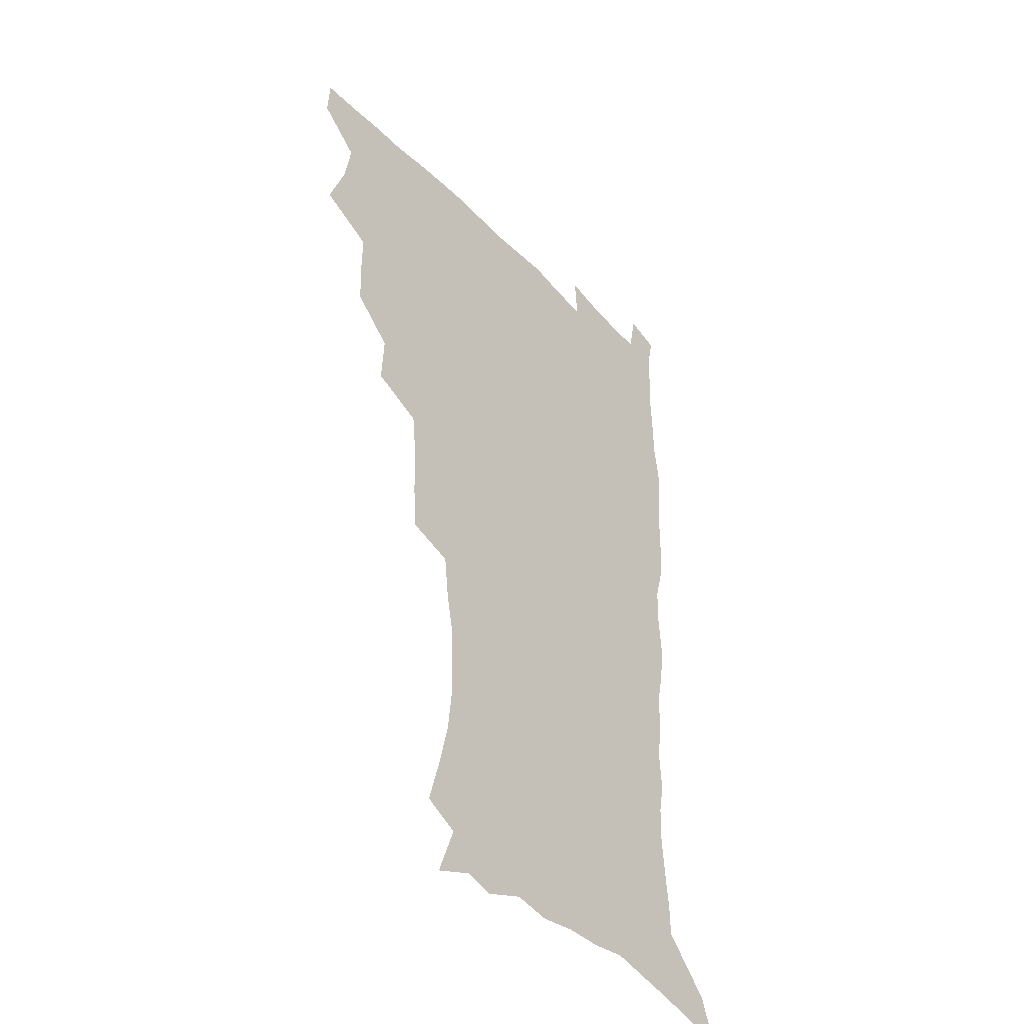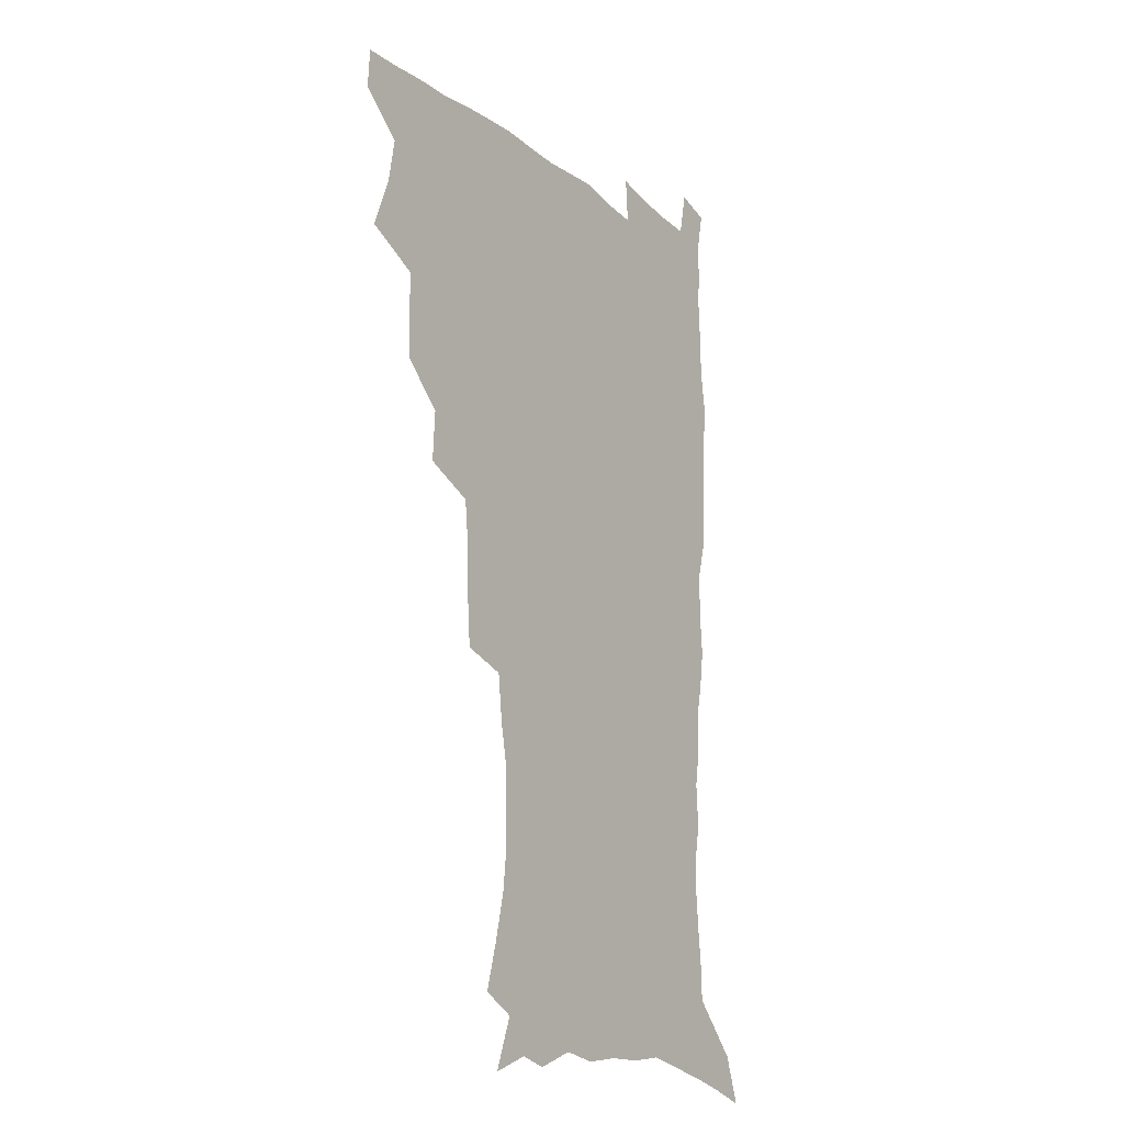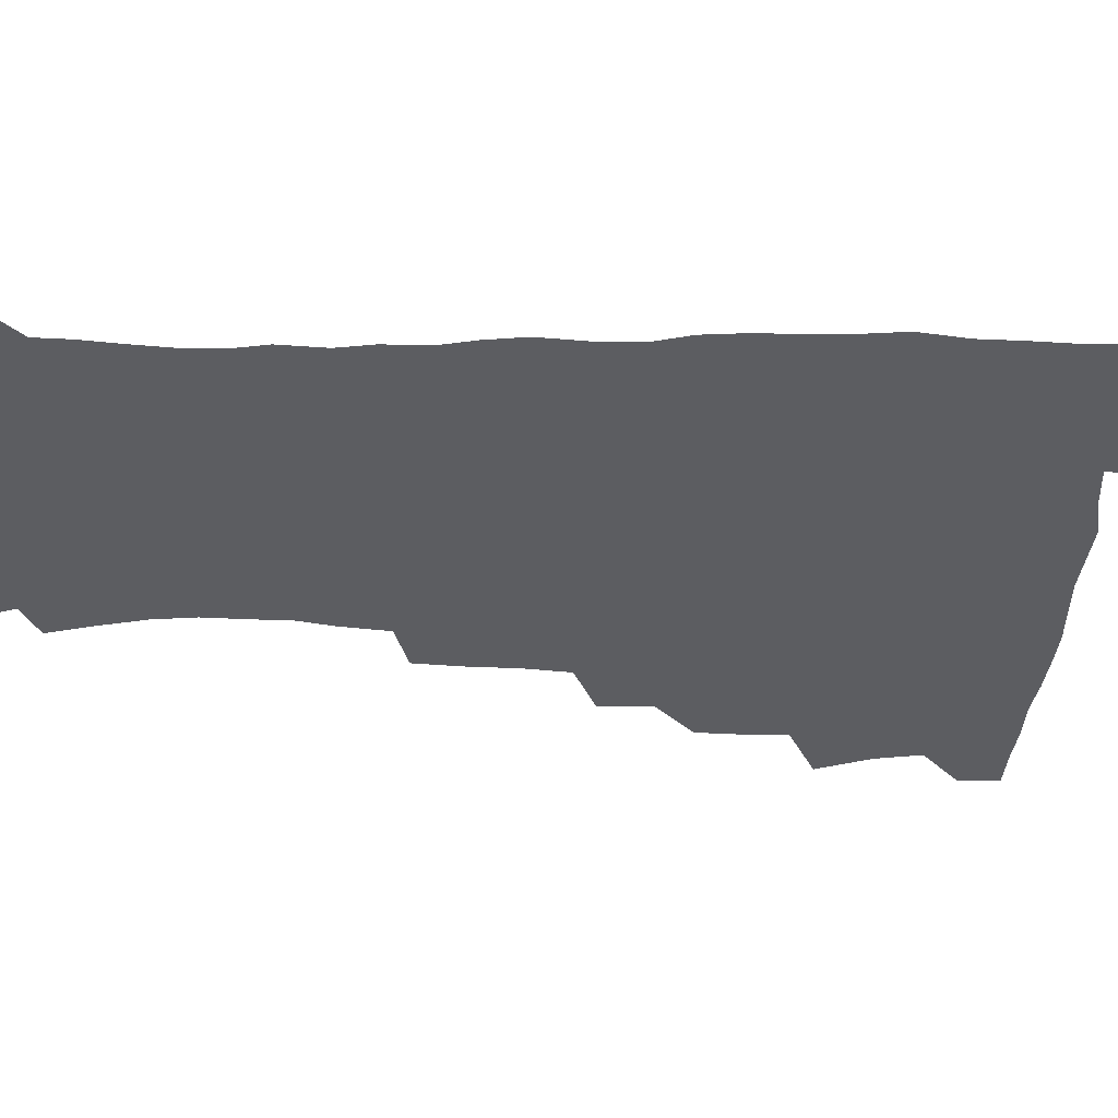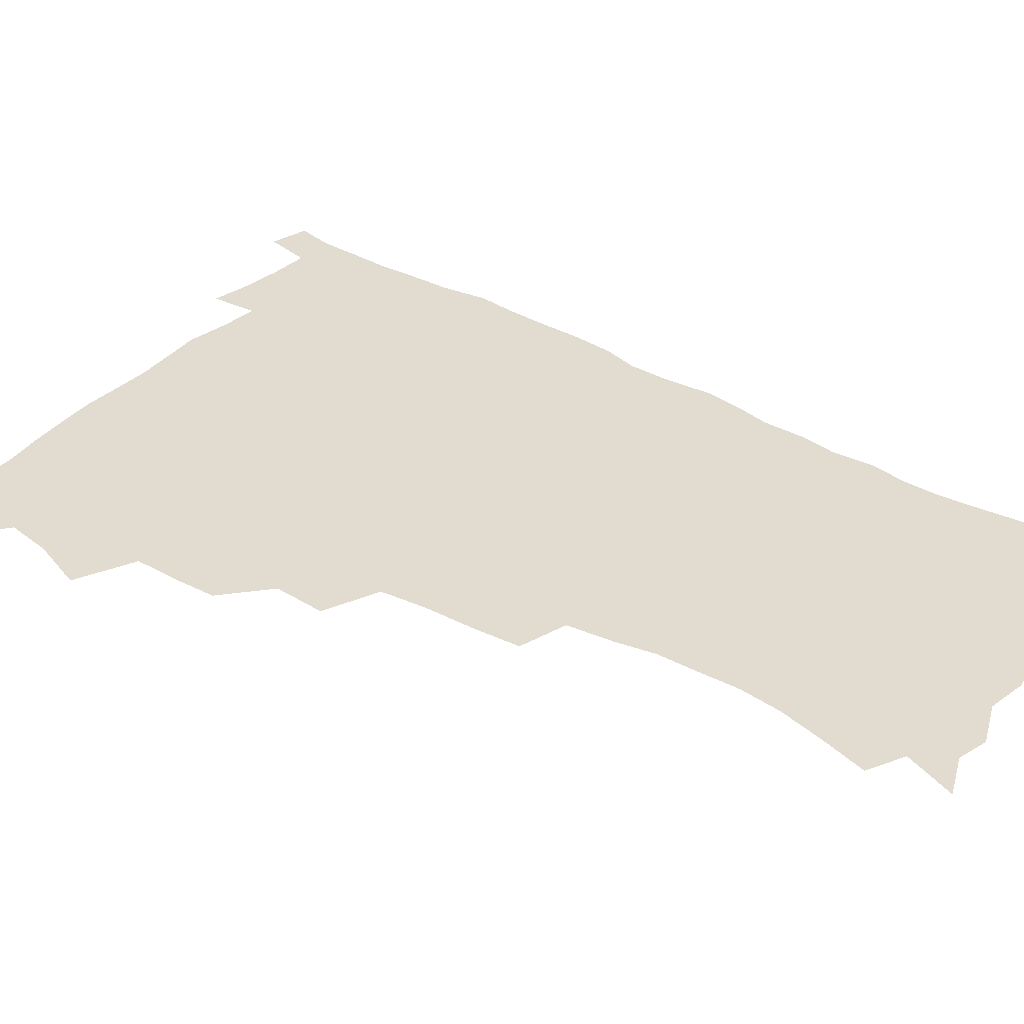
<metadata>
{"format":"obj","ext":"obj","renderer":"f3d","projection":"perspective","resolution":1024,"background":"white","views":[{"elev":-41.5,"azim":-50.9,"up":"+Y"},{"elev":-17.6,"azim":-56.5,"up":"+Y"},{"elev":-36.8,"azim":88.0,"up":"+Z"},{"elev":34.5,"azim":-53.2,"up":"+Z"}]}
</metadata>
<code>
v 480.5 507.2 0
v 481.4 522.5 0
v 486.5 454.3 0
v 494.3 475 0
v 497.3 492.4 0
v 498 507.9 0
v 497 523.2 0
v 508.9 409.9 0
v 508.3 426.5 0
v 508.6 443.6 0
v 512.3 462.2 0
v 513.1 477.9 0
v 514.9 493.9 0
v 514 508.6 0
v 512.1 524.5 0
v 524 375 0
v 525.1 395 0
v 526.8 414.2 0
v 528 431.9 0
v 527 447.4 0
v 528.3 463.5 0
v 529.2 479.1 0
v 530.4 494.5 0
v 529 509.5 0
v 527.5 524.8 0
v 548.3 310.6 0
v 546.9 328.6 0
v 546.5 348.2 0
v 544.6 366.1 0
v 543.3 383.7 0
v 545.7 403.9 0
v 543.3 418 0
v 547 437.4 0
v 546.7 451.7 0
v 545.6 465.9 0
v 545.9 480.8 0
v 545.7 495.1 0
v 544.3 509.7 0
v 542 526.8 0
v 561.4 188.2 0
v 566.4 206.1 0
v 570.7 224.5 0
v 572.5 240.7 0
v 572 255.3 0
v 571.7 272.5 0
v 568.9 286.9 0
v 566.8 305 0
v 564.6 322.1 0
v 563.3 339.4 0
v 561.7 355.7 0
v 561 373.3 0
v 560.3 389.9 0
v 560.8 407.1 0
v 560.1 422.1 0
v 561.1 438 0
v 561.7 453.3 0
v 561.7 467.8 0
v 561.2 481.8 0
v 560.2 496 0
v 558.7 510.9 0
v 556.5 528 0
v 567.8 161.1 0
v 575.3 181.2 0
v 575.5 193.4 0
v 583.4 217.7 0
v 585 233.9 0
v 585.4 249.6 0
v 584.9 265.2 0
v 583.3 279.6 0
v 582.2 297.2 0
v 580.8 314.3 0
v 579.6 330.9 0
v 577.7 345.5 0
v 576.7 361.7 0
v 575.8 377.6 0
v 575.4 393.7 0
v 576.1 410.3 0
v 576.5 425.7 0
v 576.3 440 0
v 576.5 454.7 0
v 576 468.7 0
v 575.2 482.6 0
v 574.7 496.5 0
v 573.7 510.8 0
v 571 528.8 0
v 584.4 167.8 0
v 588.7 184.7 0
v 592 202.7 0
v 597.6 225.6 0
v 597.9 240.9 0
v 598 256.8 0
v 597.2 271.8 0
v 595.3 285.1 0
v 594.6 302.4 0
v 593.3 317.8 0
v 592.4 334.2 0
v 591.7 350.4 0
v 590.6 365.3 0
v 590.5 382.1 0
v 590.4 397.6 0
v 590.3 412.2 0
v 591.2 428.1 0
v 590.2 441 0
v 590.7 455.7 0
v 591 469.5 0
v 589.5 483.4 0
v 588.8 497.2 0
v 587.9 511.5 0
v 585.9 528.2 0
v 596.1 164.9 0
v 605.8 194.6 0
v 608.8 214 0
v 609.5 229.2 0
v 608.8 241.4 0
v 609.5 260.3 0
v 608.8 275.3 0
v 608.1 291.6 0
v 607.1 306.5 0
v 606.1 321.4 0
v 605.4 337.2 0
v 604.9 353.2 0
v 603.9 367 0
v 603.7 382.3 0
v 603.5 397.2 0
v 604.1 413.8 0
v 604.2 428.3 0
v 603.9 441.6 0
v 604.4 456.2 0
v 604.5 469.9 0
v 603.9 483.7 0
v 602.8 498.1 0
v 602.2 512.2 0
v 600.7 527.8 0
v 613.1 171.7 0
v 619.2 197.5 0
v 620.8 215.3 0
v 621.5 232.2 0
v 621.6 247.7 0
v 621.1 262.2 0
v 620.5 277.4 0
v 619.9 292.7 0
v 619 307.2 0
v 619 326 0
v 618.3 339.9 0
v 617.8 355.2 0
v 617 368.3 0
v 617.4 384.6 0
v 617.4 399.9 0
v 617.5 414.7 0
v 617.5 428.4 0
v 617.6 442.5 0
v 618.3 457.2 0
v 618.1 470.3 0
v 618.2 483.9 0
v 618.2 497.5 0
v 617.2 511.7 0
v 614.9 528.9 0
v 628.1 169.5 0
v 631.9 196.6 0
v 633 216.5 0
v 633.4 234.2 0
v 633.2 248.9 0
v 632.9 264.6 0
v 632.4 279.9 0
v 631.9 295.3 0
v 631.5 310.4 0
v 631.3 324.7 0
v 630.8 340.3 0
v 630.5 355.6 0
v 630.5 371.6 0
v 630.4 385.1 0
v 630.5 400.3 0
v 630.7 415.4 0
v 630.8 428.7 0
v 631 442.7 0
v 631.5 456.8 0
v 631.8 470.2 0
v 632 483.9 0
v 632.3 497.4 0
v 631.4 512 0
v 629.1 530 0
v 644.4 172.1 0
v 645.2 196 0
v 645.2 216.9 0
v 645 234.1 0
v 645 248.5 0
v 644.6 264.9 0
v 644.4 278.6 0
v 643.8 294.6 0
v 643.4 312.8 0
v 643.6 325 0
v 643.5 338.9 0
v 643.2 355.2 0
v 643.2 370.6 0
v 643.3 386 0
v 643.6 400.2 0
v 644 414.1 0
v 644.1 429 0
v 644.1 443.5 0
v 645.1 456.4 0
v 645.4 469.8 0
v 645.7 483.8 0
v 646 497.5 0
v 645.8 511.6 0
v 645.1 527.2 0
v 660.2 172.5 0
v 658.7 195.7 0
v 657.7 214.7 0
v 656.9 232.6 0
v 657.3 245.5 0
v 656.3 264.1 0
v 656.1 279.3 0
v 655.8 294.8 0
v 655.6 310.3 0
v 655.7 325 0
v 655.8 338.8 0
v 655.7 355.7 0
v 656 369.9 0
v 657 383 0
v 656.7 399.1 0
v 657.4 412.9 0
v 657.7 427.6 0
v 658.8 441 0
v 658.6 456 0
v 659 469.7 0
v 659.5 483.3 0
v 659.7 497.3 0
v 660.1 511.2 0
v 659.9 526 0
v 658.7 543.9 0
v 675.4 174.9 0
v 672.3 194.3 0
v 670.2 213.6 0
v 669.2 230.3 0
v 669 245.2 0
v 668.6 261 0
v 667.9 277.8 0
v 668.2 292.2 0
v 667.5 309.3 0
v 668 323.3 0
v 668 338.7 0
v 669 352.4 0
v 669 367.7 0
v 669.9 381.7 0
v 671.4 395 0
v 671 410.7 0
v 671.5 425.8 0
v 672.3 439.8 0
v 671.7 455.8 0
v 672.8 469 0
v 673.3 482.9 0
v 673.8 496.9 0
v 674.2 510.9 0
v 674.5 525.6 0
v 674.8 540.8 0
v 691 172 0
v 686.4 191.4 0
v 683.4 210.1 0
v 681.8 227.1 0
v 681.5 241.7 0
v 680.8 257.9 0
v 680.8 273 0
v 680.9 288.3 0
v 681 303.8 0
v 680.4 320.5 0
v 681.6 334.2 0
v 682.7 348.3 0
v 683.2 363.1 0
v 683.4 378.6 0
v 685.2 392 0
v 683.5 410.7 0
v 686.3 423 0
v 686.7 437.7 0
v 686.9 452.7 0
v 687.3 467.3 0
v 687.8 481.7 0
v 688.1 496.2 0
v 688.4 510.5 0
v 689.2 524.8 0
v 690 539.2 0
v 706.2 169.3 0
v 701 187.5 0
v 697 206.1 0
v 695.9 221 0
v 694.8 236.3 0
v 694 252.2 0
v 693.2 268.6 0
v 694.2 282.7 0
v 694.5 298 0
v 694.3 314.1 0
v 695.7 328.3 0
v 697.7 341.9 0
v 696.5 359.5 0
v 697.3 374.3 0
v 700.4 387.3 0
v 699.6 404.6 0
v 700.3 419.8 0
v 702.3 433.8 0
v 701.3 450.5 0
v 702 465.1 0
v 702.5 480 0
v 703.4 494.5 0
v 703 509.6 0
v 704.3 524.1 0
v 704.6 538.6 0
v 708.4 556.9 0
v 721.5 165.9 0
v 714.2 185.9 0
v 711.4 200.5 0
v 711 213.4 0
v 709.4 228.6 0
v 708.2 244.4 0
v 708.5 258.9 0
v 710.8 271.5 0
v 709.8 288.8 0
v 711.9 302.5 0
v 712 318.7 0
v 714.8 332.2 0
v 716.8 347.1 0
v 715.4 364.9 0
v 715.7 381.4 0
v 719.4 395.2 0
v 720.7 410.8 0
v 720.8 427 0
v 721.4 443 0
v 723 458.2 0
v 720.4 476 0
v 720.1 492 0
v 719.3 508.1 0
v 719.9 523.1 0
v 720.2 538 0
v 723.2 552.8 0
v 737.4 161.6 0
v 731 179.9 0
f 5 6 1
f 1 6 2
f 6 7 2
f 10 11 3
f 3 11 4
f 11 12 4
f 4 12 5
f 12 13 5
f 5 13 6
f 13 14 6
f 6 14 7
f 14 15 7
f 17 18 8
f 8 18 9
f 18 19 9
f 9 19 10
f 19 20 10
f 10 20 11
f 20 21 11
f 11 21 12
f 21 22 12
f 12 22 13
f 22 23 13
f 13 23 14
f 23 24 14
f 14 24 15
f 24 25 15
f 29 30 16
f 16 30 17
f 30 31 17
f 17 31 18
f 31 32 18
f 18 32 19
f 32 33 19
f 19 33 20
f 33 34 20
f 20 34 21
f 34 35 21
f 21 35 22
f 35 36 22
f 22 36 23
f 36 37 23
f 23 37 24
f 37 38 24
f 24 38 25
f 38 39 25
f 47 48 26
f 26 48 27
f 48 49 27
f 27 49 28
f 49 50 28
f 28 50 29
f 50 51 29
f 29 51 30
f 51 52 30
f 30 52 31
f 52 53 31
f 31 53 32
f 53 54 32
f 32 54 33
f 54 55 33
f 33 55 34
f 55 56 34
f 34 56 35
f 56 57 35
f 35 57 36
f 57 58 36
f 36 58 37
f 58 59 37
f 37 59 38
f 59 60 38
f 38 60 39
f 60 61 39
f 63 64 40
f 40 64 41
f 64 65 41
f 41 65 42
f 65 66 42
f 42 66 43
f 66 67 43
f 43 67 44
f 67 68 44
f 44 68 45
f 68 69 45
f 45 69 46
f 69 70 46
f 46 70 47
f 70 71 47
f 47 71 48
f 71 72 48
f 48 72 49
f 72 73 49
f 49 73 50
f 73 74 50
f 50 74 51
f 74 75 51
f 51 75 52
f 75 76 52
f 52 76 53
f 76 77 53
f 53 77 54
f 77 78 54
f 54 78 55
f 78 79 55
f 55 79 56
f 79 80 56
f 56 80 57
f 80 81 57
f 57 81 58
f 81 82 58
f 58 82 59
f 82 83 59
f 59 83 60
f 83 84 60
f 60 84 61
f 84 85 61
f 62 86 63
f 86 87 63
f 63 87 64
f 87 88 64
f 64 88 65
f 88 89 65
f 65 89 66
f 89 90 66
f 66 90 67
f 90 91 67
f 67 91 68
f 91 92 68
f 68 92 69
f 92 93 69
f 69 93 70
f 93 94 70
f 70 94 71
f 94 95 71
f 71 95 72
f 95 96 72
f 72 96 73
f 96 97 73
f 73 97 74
f 97 98 74
f 74 98 75
f 98 99 75
f 75 99 76
f 99 100 76
f 76 100 77
f 100 101 77
f 77 101 78
f 101 102 78
f 78 102 79
f 102 103 79
f 79 103 80
f 103 104 80
f 80 104 81
f 104 105 81
f 81 105 82
f 105 106 82
f 82 106 83
f 106 107 83
f 83 107 84
f 107 108 84
f 84 108 85
f 108 109 85
f 86 110 87
f 110 111 87
f 87 111 88
f 111 112 88
f 88 112 89
f 112 113 89
f 89 113 90
f 113 114 90
f 90 114 91
f 114 115 91
f 91 115 92
f 115 116 92
f 92 116 93
f 116 117 93
f 93 117 94
f 117 118 94
f 94 118 95
f 118 119 95
f 95 119 96
f 119 120 96
f 96 120 97
f 120 121 97
f 97 121 98
f 121 122 98
f 98 122 99
f 122 123 99
f 99 123 100
f 123 124 100
f 100 124 101
f 124 125 101
f 101 125 102
f 125 126 102
f 102 126 103
f 126 127 103
f 103 127 104
f 127 128 104
f 104 128 105
f 128 129 105
f 105 129 106
f 129 130 106
f 106 130 107
f 130 131 107
f 107 131 108
f 131 132 108
f 108 132 109
f 132 133 109
f 110 134 111
f 134 135 111
f 111 135 112
f 135 136 112
f 112 136 113
f 136 137 113
f 113 137 114
f 137 138 114
f 114 138 115
f 138 139 115
f 115 139 116
f 139 140 116
f 116 140 117
f 140 141 117
f 117 141 118
f 141 142 118
f 118 142 119
f 142 143 119
f 119 143 120
f 143 144 120
f 120 144 121
f 144 145 121
f 121 145 122
f 145 146 122
f 122 146 123
f 146 147 123
f 123 147 124
f 147 148 124
f 124 148 125
f 148 149 125
f 125 149 126
f 149 150 126
f 126 150 127
f 150 151 127
f 127 151 128
f 151 152 128
f 128 152 129
f 152 153 129
f 129 153 130
f 153 154 130
f 130 154 131
f 154 155 131
f 131 155 132
f 155 156 132
f 132 156 133
f 156 157 133
f 134 158 135
f 158 159 135
f 135 159 136
f 159 160 136
f 136 160 137
f 160 161 137
f 137 161 138
f 161 162 138
f 138 162 139
f 162 163 139
f 139 163 140
f 163 164 140
f 140 164 141
f 164 165 141
f 141 165 142
f 165 166 142
f 142 166 143
f 166 167 143
f 143 167 144
f 167 168 144
f 144 168 145
f 168 169 145
f 145 169 146
f 169 170 146
f 146 170 147
f 170 171 147
f 147 171 148
f 171 172 148
f 148 172 149
f 172 173 149
f 149 173 150
f 173 174 150
f 150 174 151
f 174 175 151
f 151 175 152
f 175 176 152
f 152 176 153
f 176 177 153
f 153 177 154
f 177 178 154
f 154 178 155
f 178 179 155
f 155 179 156
f 179 180 156
f 156 180 157
f 180 181 157
f 158 182 159
f 182 183 159
f 159 183 160
f 183 184 160
f 160 184 161
f 184 185 161
f 161 185 162
f 185 186 162
f 162 186 163
f 186 187 163
f 163 187 164
f 187 188 164
f 164 188 165
f 188 189 165
f 165 189 166
f 189 190 166
f 166 190 167
f 190 191 167
f 167 191 168
f 191 192 168
f 168 192 169
f 192 193 169
f 169 193 170
f 193 194 170
f 170 194 171
f 194 195 171
f 171 195 172
f 195 196 172
f 172 196 173
f 196 197 173
f 173 197 174
f 197 198 174
f 174 198 175
f 198 199 175
f 175 199 176
f 199 200 176
f 176 200 177
f 200 201 177
f 177 201 178
f 201 202 178
f 178 202 179
f 202 203 179
f 179 203 180
f 203 204 180
f 180 204 181
f 204 205 181
f 182 206 183
f 206 207 183
f 183 207 184
f 207 208 184
f 184 208 185
f 208 209 185
f 185 209 186
f 209 210 186
f 186 210 187
f 210 211 187
f 187 211 188
f 211 212 188
f 188 212 189
f 212 213 189
f 189 213 190
f 213 214 190
f 190 214 191
f 214 215 191
f 191 215 192
f 215 216 192
f 192 216 193
f 216 217 193
f 193 217 194
f 217 218 194
f 194 218 195
f 218 219 195
f 195 219 196
f 219 220 196
f 196 220 197
f 220 221 197
f 197 221 198
f 221 222 198
f 198 222 199
f 222 223 199
f 199 223 200
f 223 224 200
f 200 224 201
f 224 225 201
f 201 225 202
f 225 226 202
f 202 226 203
f 226 227 203
f 203 227 204
f 227 228 204
f 204 228 205
f 228 229 205
f 206 231 207
f 231 232 207
f 207 232 208
f 232 233 208
f 208 233 209
f 233 234 209
f 209 234 210
f 234 235 210
f 210 235 211
f 235 236 211
f 211 236 212
f 236 237 212
f 212 237 213
f 237 238 213
f 213 238 214
f 238 239 214
f 214 239 215
f 239 240 215
f 215 240 216
f 240 241 216
f 216 241 217
f 241 242 217
f 217 242 218
f 242 243 218
f 218 243 219
f 243 244 219
f 219 244 220
f 244 245 220
f 220 245 221
f 245 246 221
f 221 246 222
f 246 247 222
f 222 247 223
f 247 248 223
f 223 248 224
f 248 249 224
f 224 249 225
f 249 250 225
f 225 250 226
f 250 251 226
f 226 251 227
f 251 252 227
f 227 252 228
f 252 253 228
f 228 253 229
f 253 254 229
f 229 254 230
f 254 255 230
f 231 256 232
f 256 257 232
f 232 257 233
f 257 258 233
f 233 258 234
f 258 259 234
f 234 259 235
f 259 260 235
f 235 260 236
f 260 261 236
f 236 261 237
f 261 262 237
f 237 262 238
f 262 263 238
f 238 263 239
f 263 264 239
f 239 264 240
f 264 265 240
f 240 265 241
f 265 266 241
f 241 266 242
f 266 267 242
f 242 267 243
f 267 268 243
f 243 268 244
f 268 269 244
f 244 269 245
f 269 270 245
f 245 270 246
f 270 271 246
f 246 271 247
f 271 272 247
f 247 272 248
f 272 273 248
f 248 273 249
f 273 274 249
f 249 274 250
f 274 275 250
f 250 275 251
f 275 276 251
f 251 276 252
f 276 277 252
f 252 277 253
f 277 278 253
f 253 278 254
f 278 279 254
f 254 279 255
f 279 280 255
f 256 281 257
f 281 282 257
f 257 282 258
f 282 283 258
f 258 283 259
f 283 284 259
f 259 284 260
f 284 285 260
f 260 285 261
f 285 286 261
f 261 286 262
f 286 287 262
f 262 287 263
f 287 288 263
f 263 288 264
f 288 289 264
f 264 289 265
f 289 290 265
f 265 290 266
f 290 291 266
f 266 291 267
f 291 292 267
f 267 292 268
f 292 293 268
f 268 293 269
f 293 294 269
f 269 294 270
f 294 295 270
f 270 295 271
f 295 296 271
f 271 296 272
f 296 297 272
f 272 297 273
f 297 298 273
f 273 298 274
f 298 299 274
f 274 299 275
f 299 300 275
f 275 300 276
f 300 301 276
f 276 301 277
f 301 302 277
f 277 302 278
f 302 303 278
f 278 303 279
f 303 304 279
f 279 304 280
f 304 305 280
f 281 307 282
f 307 308 282
f 282 308 283
f 308 309 283
f 283 309 284
f 309 310 284
f 284 310 285
f 310 311 285
f 285 311 286
f 311 312 286
f 286 312 287
f 312 313 287
f 287 313 288
f 313 314 288
f 288 314 289
f 314 315 289
f 289 315 290
f 315 316 290
f 290 316 291
f 316 317 291
f 291 317 292
f 317 318 292
f 292 318 293
f 318 319 293
f 293 319 294
f 319 320 294
f 294 320 295
f 320 321 295
f 295 321 296
f 321 322 296
f 296 322 297
f 322 323 297
f 297 323 298
f 323 324 298
f 298 324 299
f 324 325 299
f 299 325 300
f 325 326 300
f 300 326 301
f 326 327 301
f 301 327 302
f 327 328 302
f 302 328 303
f 328 329 303
f 303 329 304
f 329 330 304
f 304 330 305
f 330 331 305
f 305 331 306
f 331 332 306
f 307 333 308
f 333 334 308
f 308 334 309

</code>
